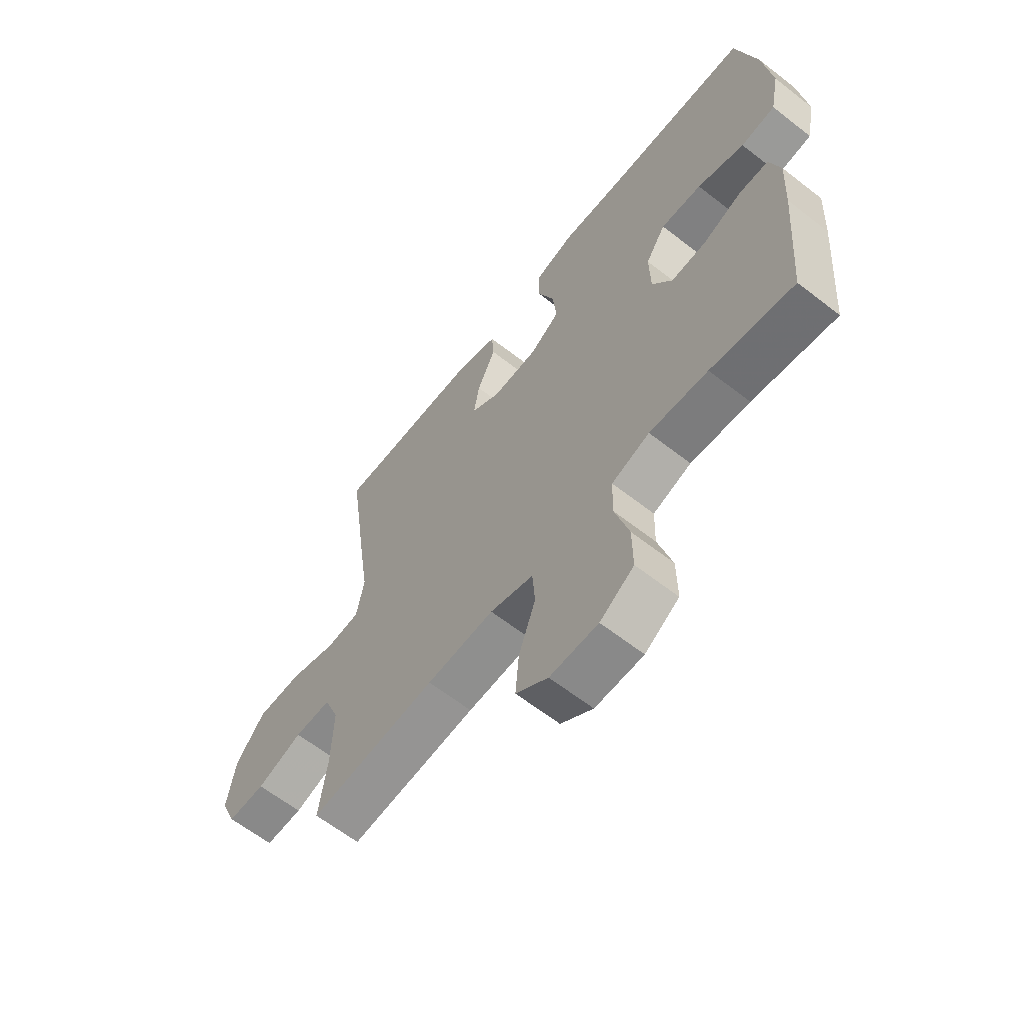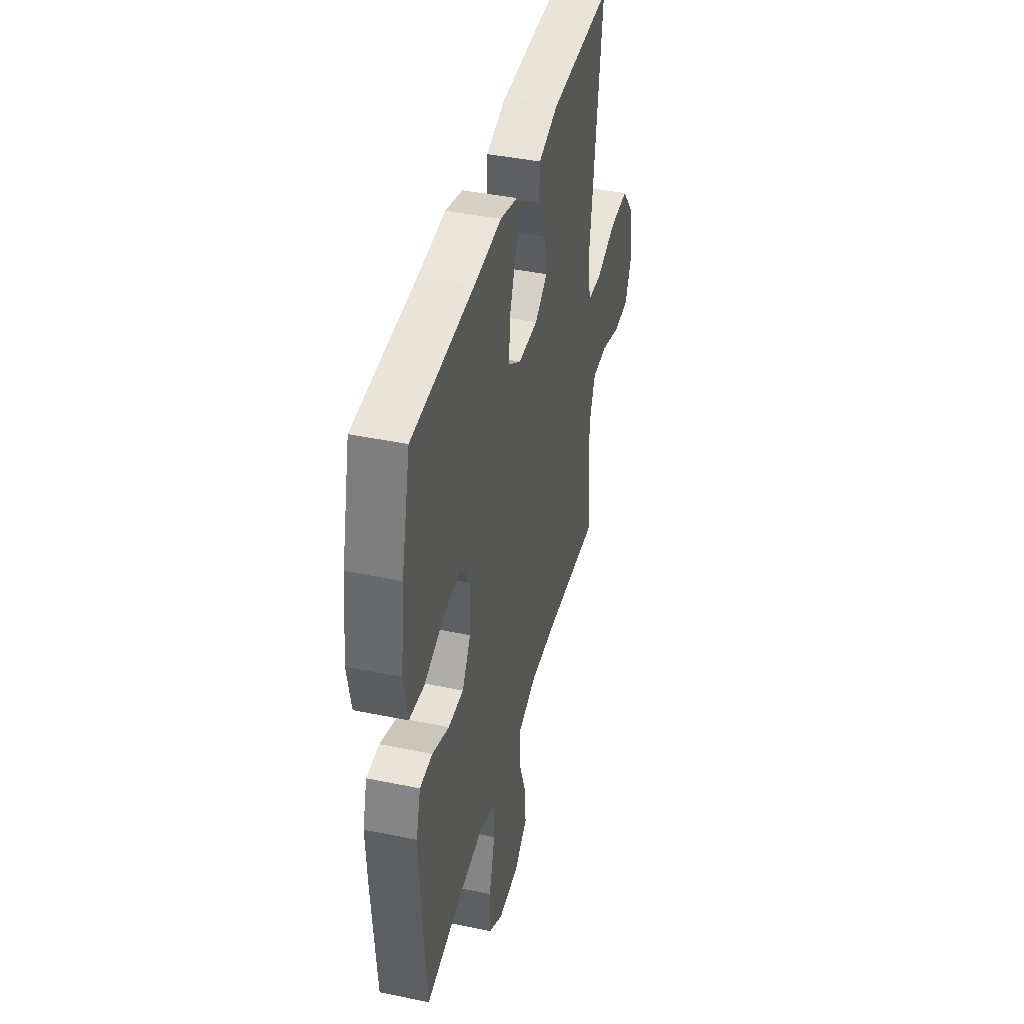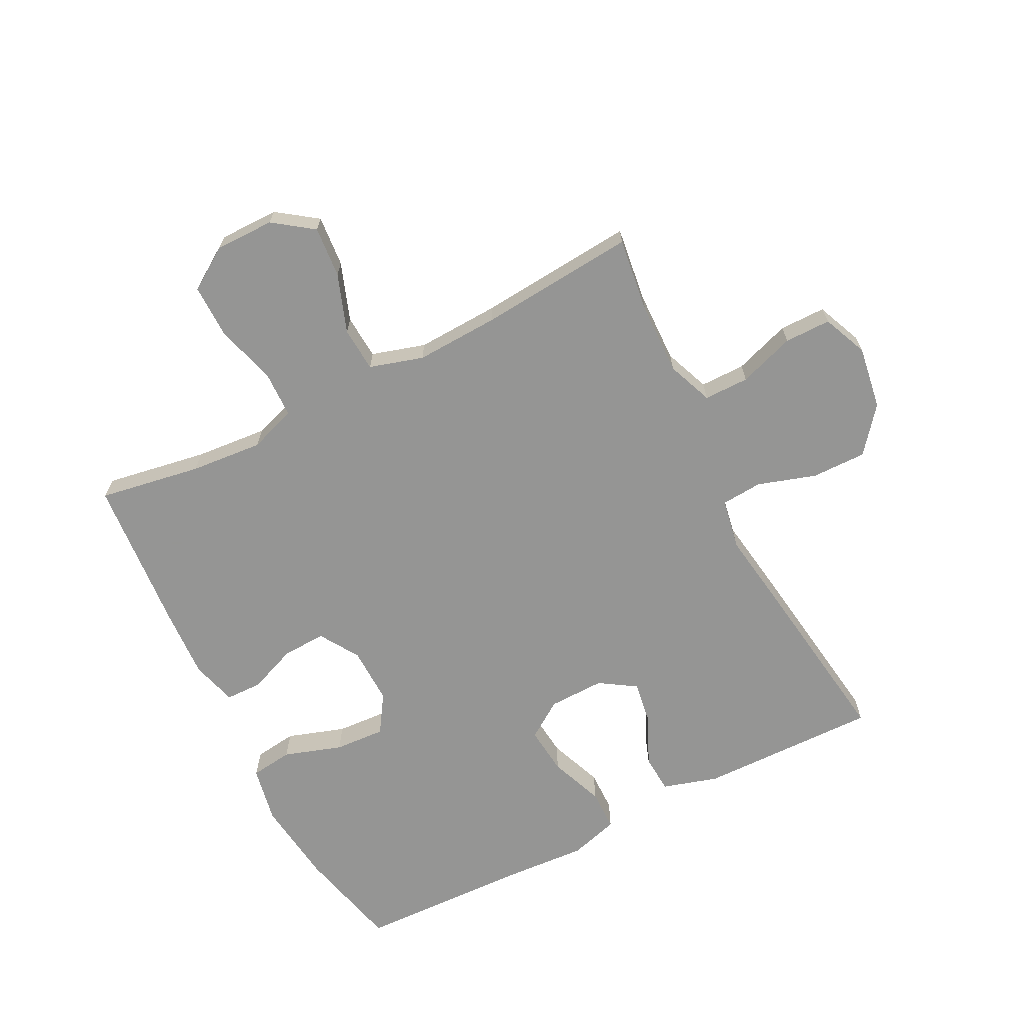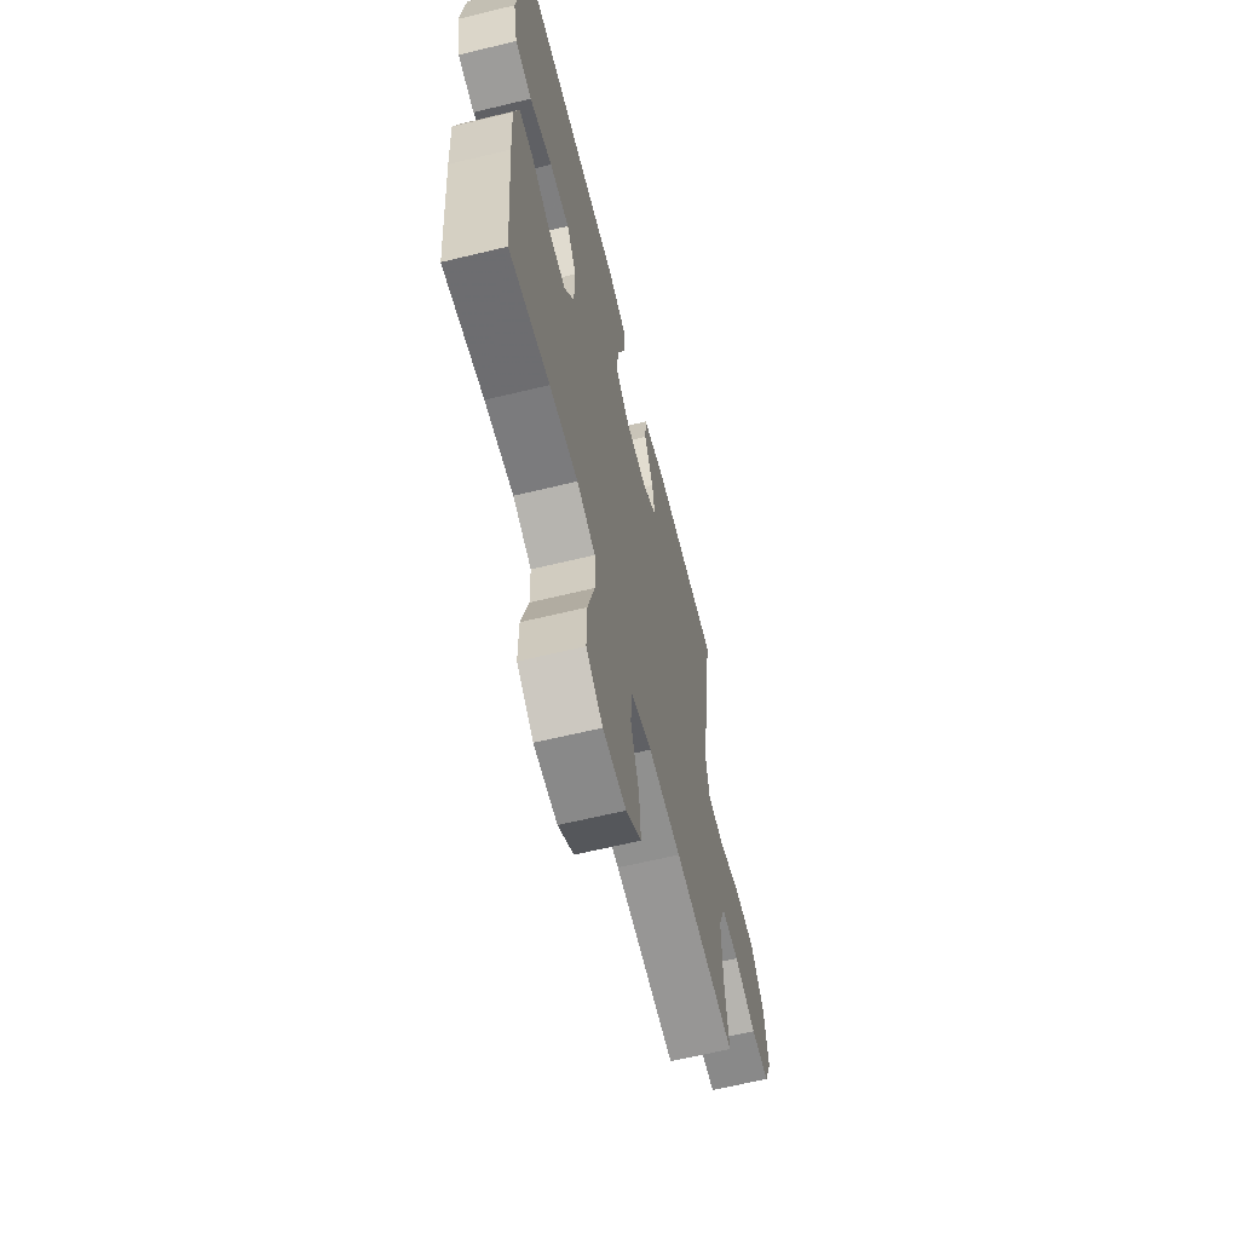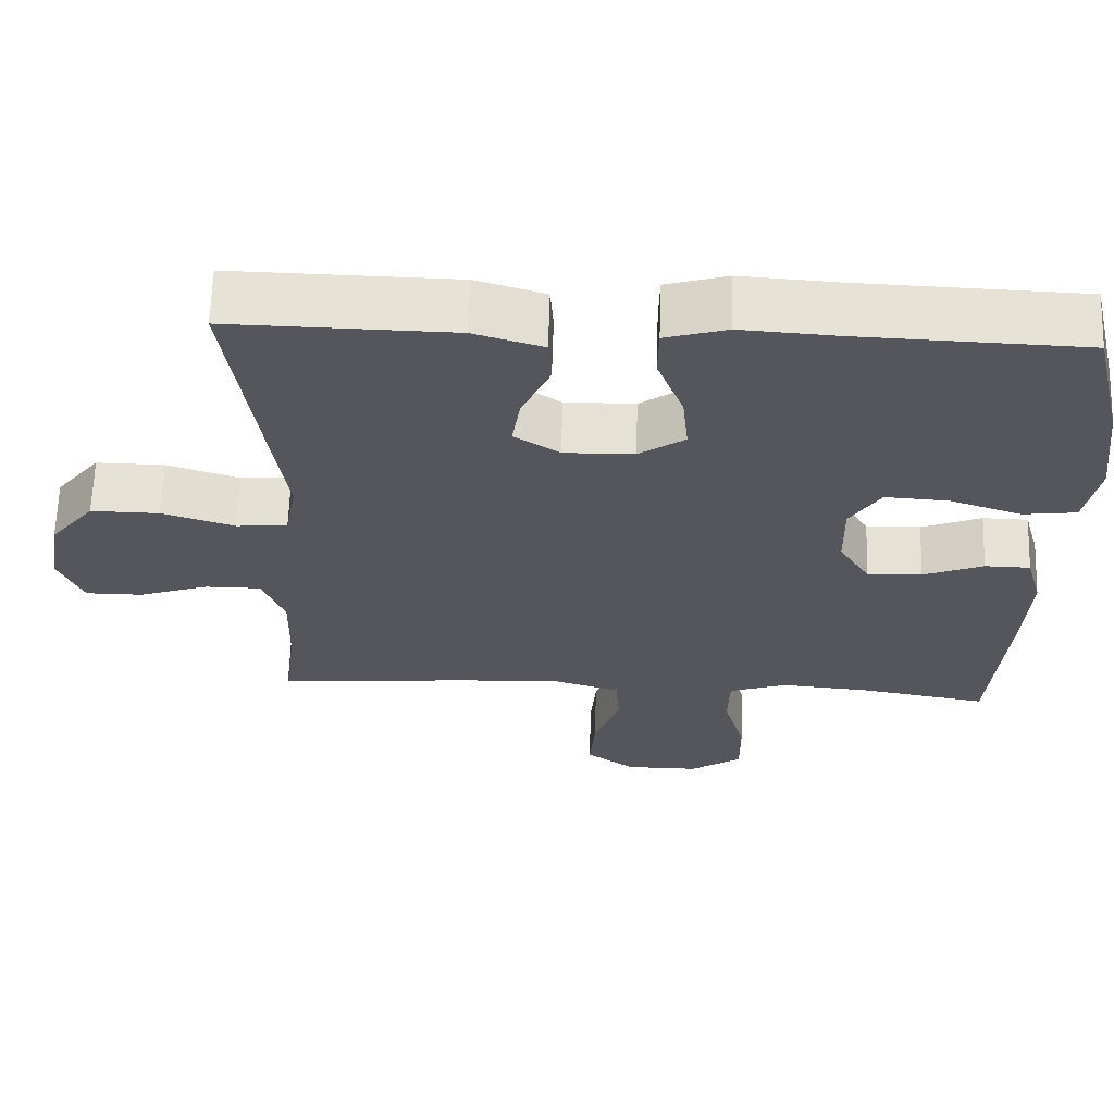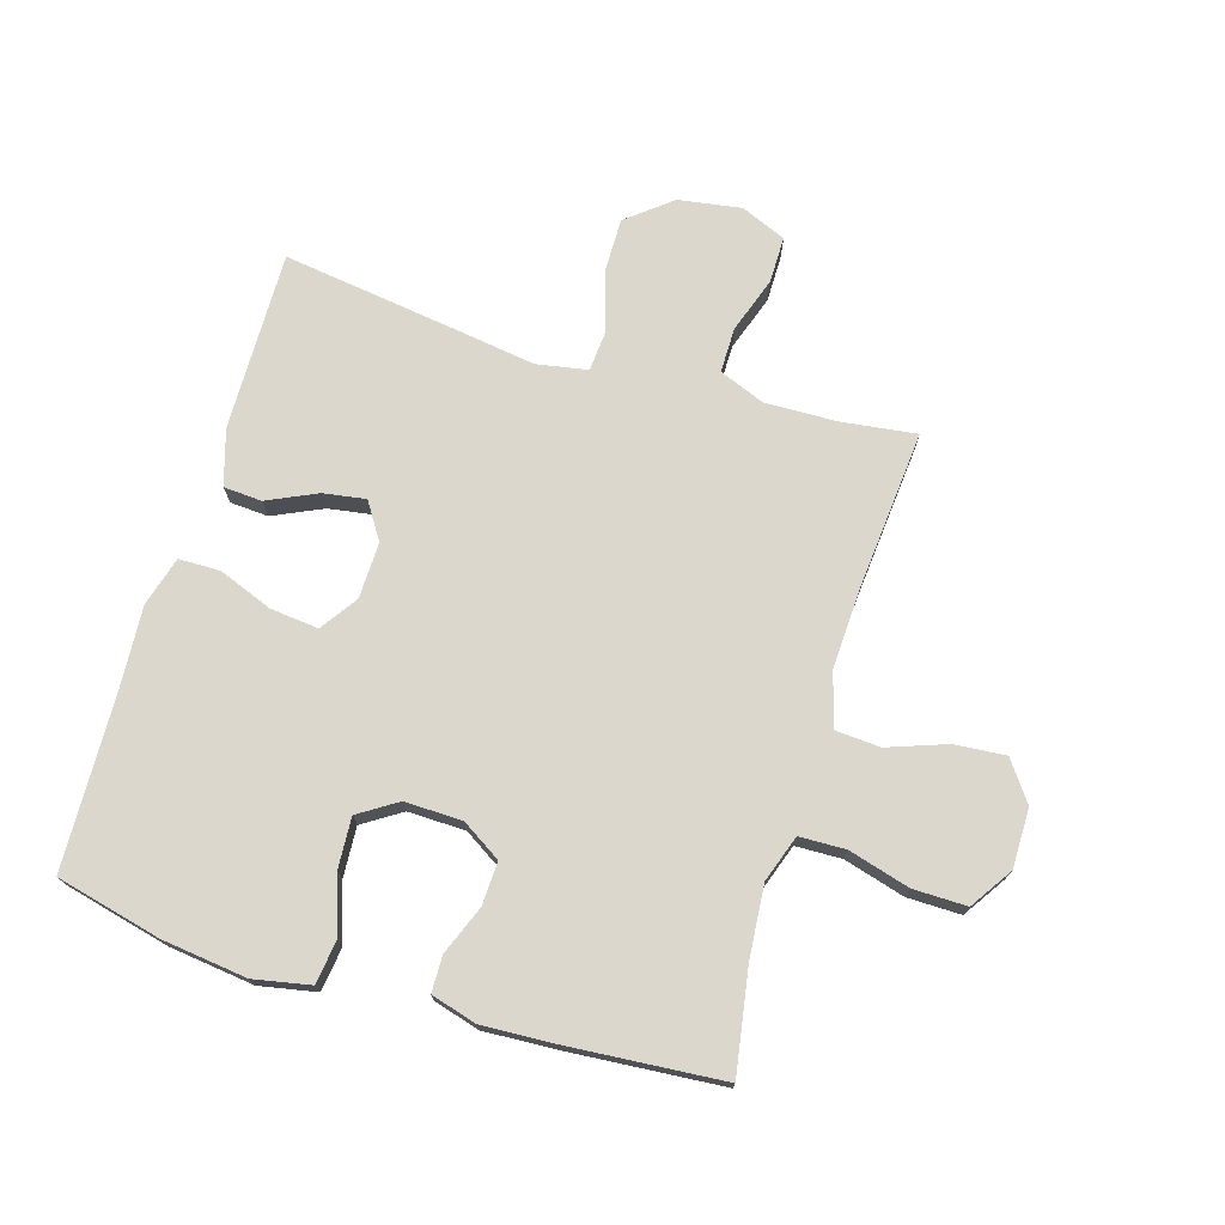
<metadata>
{"format":"obj","ext":"obj","renderer":"f3d","projection":"perspective","resolution":1024,"background":"white","views":[{"elev":-63.0,"azim":51.7,"up":"+Z"},{"elev":41.8,"azim":104.0,"up":"+Z"},{"elev":-67.4,"azim":-153.0,"up":"+Y"},{"elev":-63.2,"azim":103.8,"up":"+Z"},{"elev":63.8,"azim":1.8,"up":"+Z"},{"elev":73.4,"azim":106.8,"up":"+Y"}]}
</metadata>
<code>
v 0.5 0.07 0.5
v 0.541 0.07 0.33
v 0.558 0.07 0.192
v 0.54 0.07 0.1
v 0.471 0.07 0.091
v 0.377 0.07 0.122
v 0.295 0.07 0.127
v 0.255 0.07 0.065
v 0.257 0.07 -0.028
v 0.297 0.07 -0.092
v 0.368 0.07 -0.089
v 0.446 0.07 -0.058
v 0.505 0.07 -0.059
v 0.526 0.07 -0.133
v 0.52 0.07 -0.248
v 0.5 0.07 -0.5
v 0.334 0.07 -0.472
v 0.217 0.07 -0.462
v 0.141 0.07 -0.488
v 0.139 0.07 -0.563
v 0.167 0.07 -0.662
v 0.168 0.07 -0.749
v 0.1 0.07 -0.794
v 0.004 0.07 -0.794
v -0.06 0.07 -0.748
v -0.053 0.07 -0.665
v -0.019 0.07 -0.57
v -0.024 0.07 -0.498
v -0.111 0.07 -0.472
v -0.246 0.07 -0.478
v -0.5 0.07 -0.5
v -0.484 0.07 -0.378
v -0.481 0.07 -0.262
v -0.51 0.07 -0.188
v -0.583 0.07 -0.188
v -0.674 0.07 -0.219
v -0.749 0.07 -0.219
v -0.78 0.07 -0.146
v -0.764 0.07 -0.044
v -0.706 0.07 0.028
v -0.617 0.07 0.027
v -0.523 0.07 -0.003
v -0.456 0.07 0.002
v -0.441 0.07 0.085
v -0.46 0.07 0.214
v -0.5 0.07 0.5
v -0.21 0.07 0.495
v -0.12 0.07 0.468
v -0.116 0.07 0.406
v -0.153 0.07 0.326
v -0.164 0.07 0.257
v -0.105 0.07 0.219
v -0.014 0.07 0.221
v 0.046 0.07 0.262
v 0.038 0.07 0.34
v 0.004 0.07 0.428
v 0.005 0.07 0.495
v 0.085 0.07 0.518
v 0.21 0.07 0.51
v 0.5 0 0.5
v 0.541 0 0.33
v 0.558 0 0.192
v 0.54 0 0.1
v 0.471 0 0.091
v 0.377 0 0.122
v 0.295 0 0.127
v 0.255 0 0.065
v 0.257 0 -0.028
v 0.297 0 -0.092
v 0.368 0 -0.089
v 0.446 0 -0.058
v 0.505 0 -0.059
v 0.526 0 -0.133
v 0.52 0 -0.248
v 0.5 0 -0.5
v 0.334 0 -0.472
v 0.217 0 -0.462
v 0.141 0 -0.488
v 0.139 0 -0.563
v 0.167 0 -0.662
v 0.168 0 -0.749
v 0.1 0 -0.794
v 0.004 0 -0.794
v -0.06 0 -0.748
v -0.053 0 -0.665
v -0.019 0 -0.57
v -0.024 0 -0.498
v -0.111 0 -0.472
v -0.246 0 -0.478
v -0.5 0 -0.5
v -0.484 0 -0.378
v -0.481 0 -0.262
v -0.51 0 -0.188
v -0.583 0 -0.188
v -0.674 0 -0.219
v -0.749 0 -0.219
v -0.78 0 -0.146
v -0.764 0 -0.044
v -0.706 0 0.028
v -0.617 0 0.027
v -0.523 0 -0.003
v -0.456 0 0.002
v -0.441 0 0.085
v -0.46 0 0.214
v -0.5 0 0.5
v -0.21 0 0.495
v -0.12 0 0.468
v -0.116 0 0.406
v -0.153 0 0.326
v -0.164 0 0.257
v -0.105 0 0.219
v -0.014 0 0.221
v 0.046 0 0.262
v 0.038 0 0.34
v 0.004 0 0.428
v 0.005 0 0.495
v 0.085 0 0.518
v 0.21 0 0.51
f 56 57 58 59
f 55 56 59 1
f 54 55 1 2
f 53 54 2 3
f 52 53 3 4
f 47 48 49 50
f 47 50 51
f 44 45 46 47
f 43 44 47 51
f 39 40 41 42
f 39 42 43
f 38 39 43
f 35 36 37 38
f 34 35 38 43
f 33 34 43 51
f 30 31 32
f 29 30 32 33
f 28 29 33 51
f 24 25 26 27
f 24 27 28
f 23 24 28
f 20 21 22 23
f 19 20 23 28
f 18 19 28 51
f 14 15 16 17
f 11 12 13 14
f 10 11 14 17
f 9 10 17 18
f 4 5 6
f 52 4 6
f 52 6 7
f 9 18 51 52
f 8 9 52
f 7 8 52
f 118 117 116 115
f 60 118 115 114
f 61 60 114 113
f 62 61 113 112
f 63 62 112 111
f 109 108 107 106
f 110 109 106
f 106 105 104 103
f 110 106 103 102
f 101 100 99 98
f 102 101 98
f 102 98 97
f 97 96 95 94
f 102 97 94 93
f 110 102 93 92
f 91 90 89
f 92 91 89 88
f 110 92 88 87
f 86 85 84 83
f 87 86 83
f 87 83 82
f 82 81 80 79
f 87 82 79 78
f 110 87 78 77
f 76 75 74 73
f 73 72 71 70
f 76 73 70 69
f 77 76 69 68
f 65 64 63
f 65 63 111
f 66 65 111
f 111 110 77 68
f 111 68 67
f 111 67 66
f 1 60 61 2
f 2 61 62 3
f 3 62 63 4
f 4 63 64 5
f 5 64 65 6
f 6 65 66 7
f 7 66 67 8
f 8 67 68 9
f 9 68 69 10
f 10 69 70 11
f 11 70 71 12
f 12 71 72 13
f 13 72 73 14
f 14 73 74 15
f 15 74 75 16
f 16 75 76 17
f 17 76 77 18
f 18 77 78 19
f 19 78 79 20
f 20 79 80 21
f 21 80 81 22
f 22 81 82 23
f 23 82 83 24
f 24 83 84 25
f 25 84 85 26
f 26 85 86 27
f 27 86 87 28
f 28 87 88 29
f 29 88 89 30
f 30 89 90 31
f 31 90 91 32
f 32 91 92 33
f 33 92 93 34
f 34 93 94 35
f 35 94 95 36
f 36 95 96 37
f 37 96 97 38
f 38 97 98 39
f 39 98 99 40
f 40 99 100 41
f 41 100 101 42
f 42 101 102 43
f 43 102 103 44
f 44 103 104 45
f 45 104 105 46
f 46 105 106 47
f 47 106 107 48
f 48 107 108 49
f 49 108 109 50
f 50 109 110 51
f 51 110 111 52
f 52 111 112 53
f 53 112 113 54
f 54 113 114 55
f 55 114 115 56
f 56 115 116 57
f 57 116 117 58
f 58 117 118 59
f 59 118 60 1

</code>
